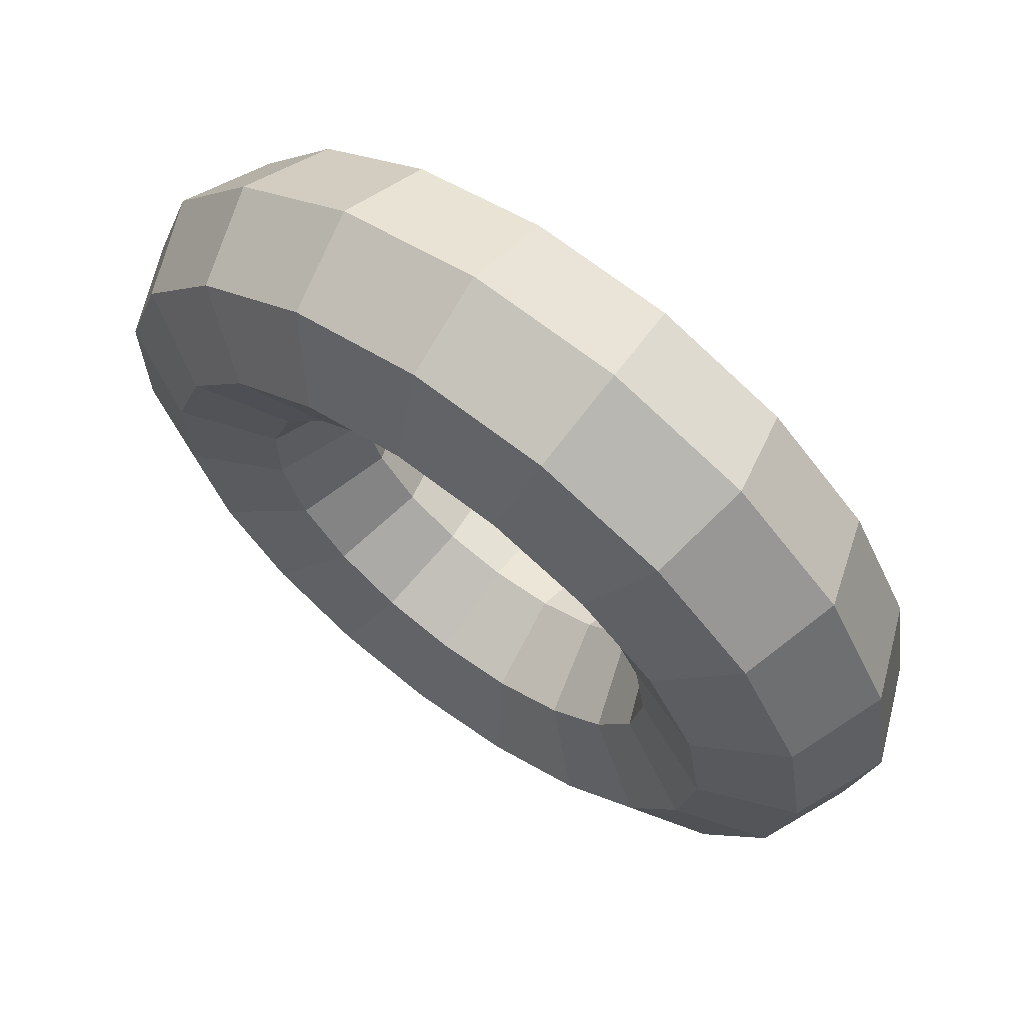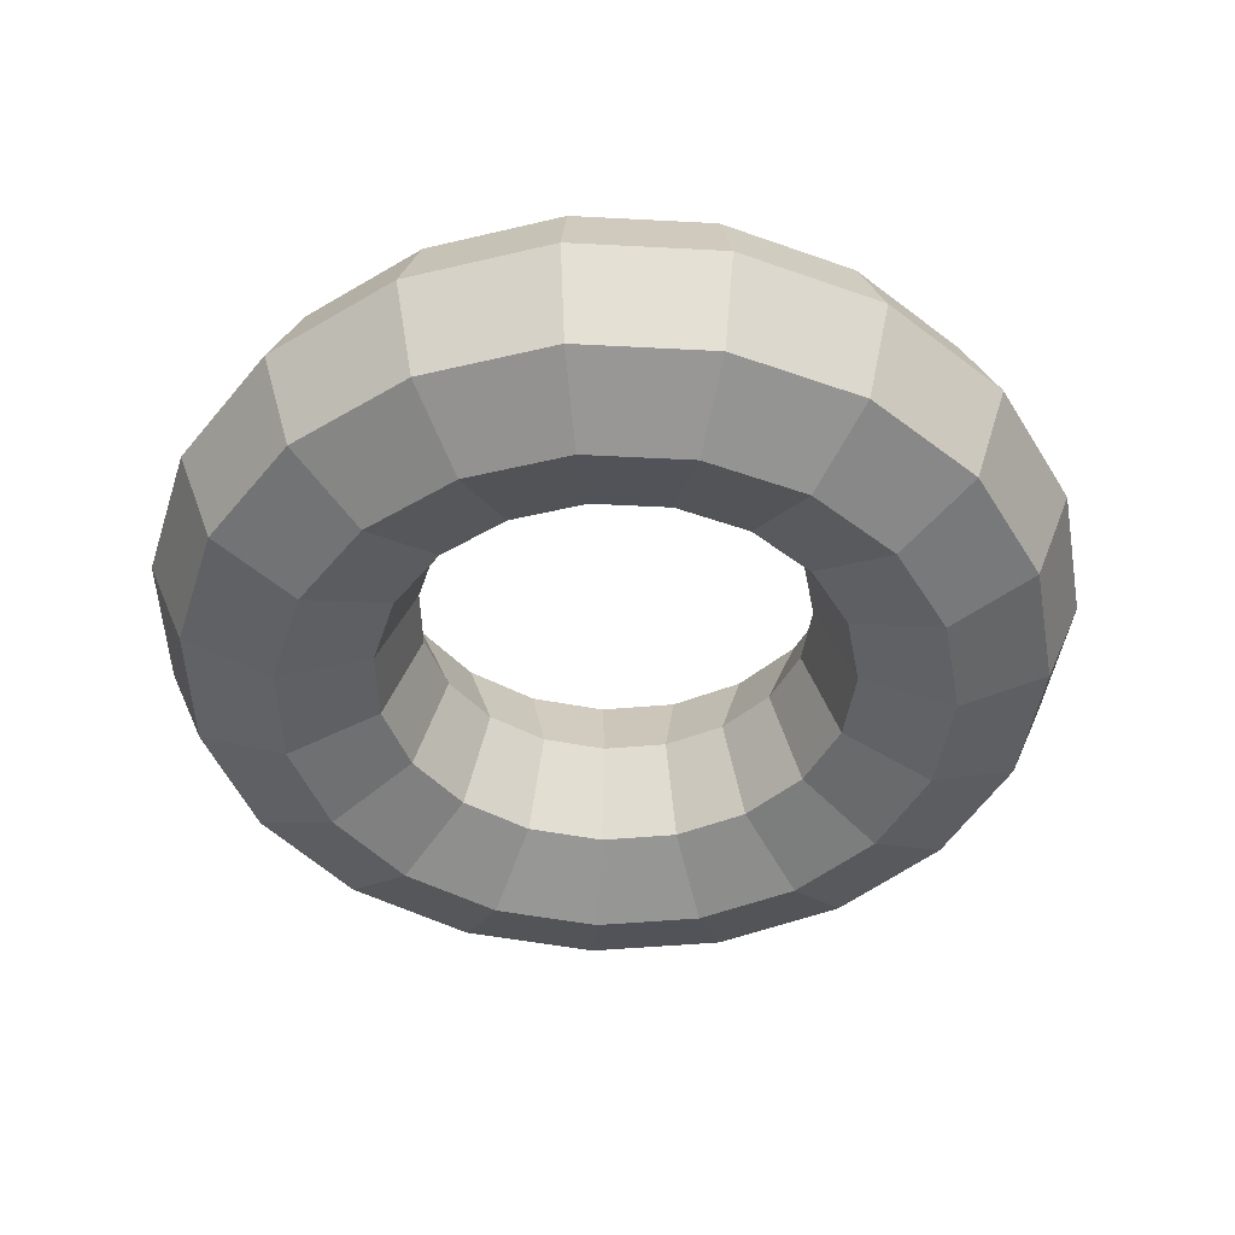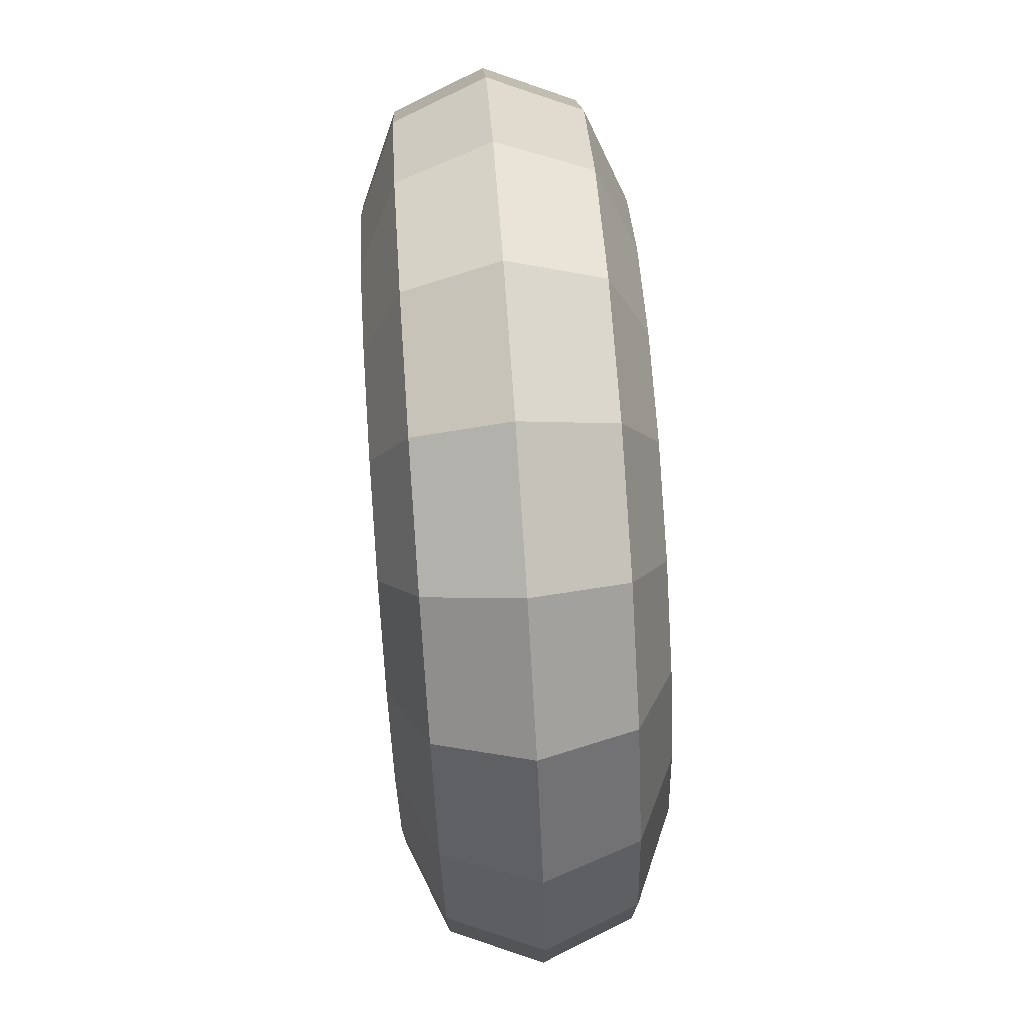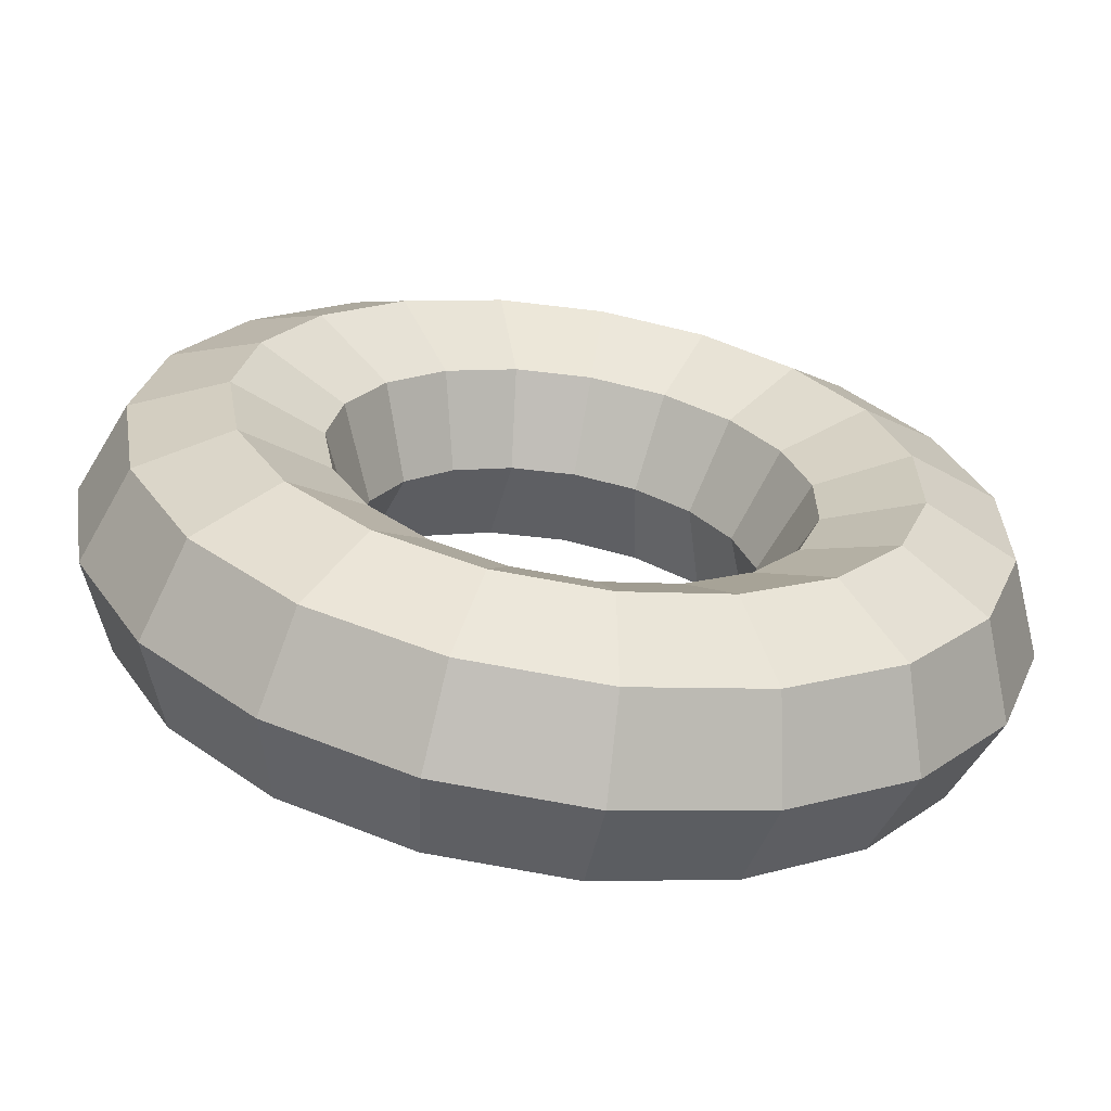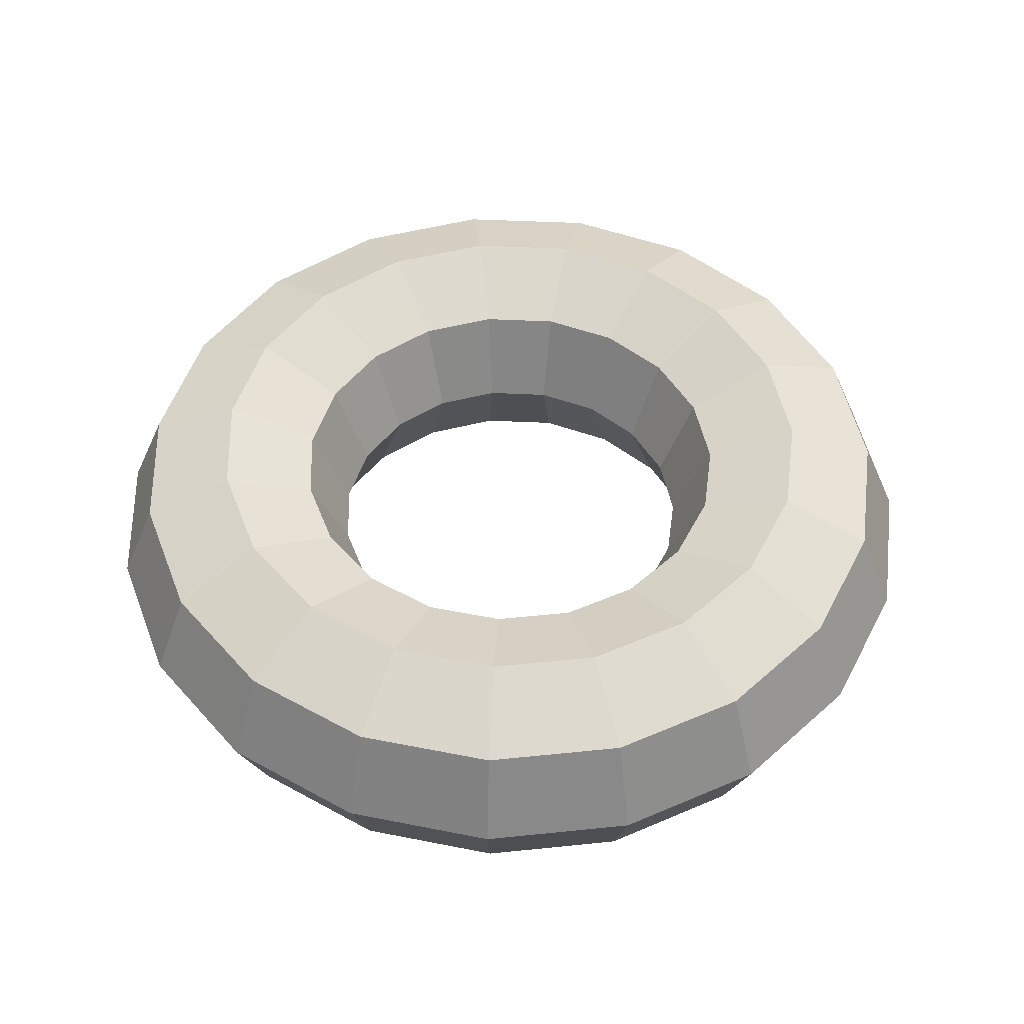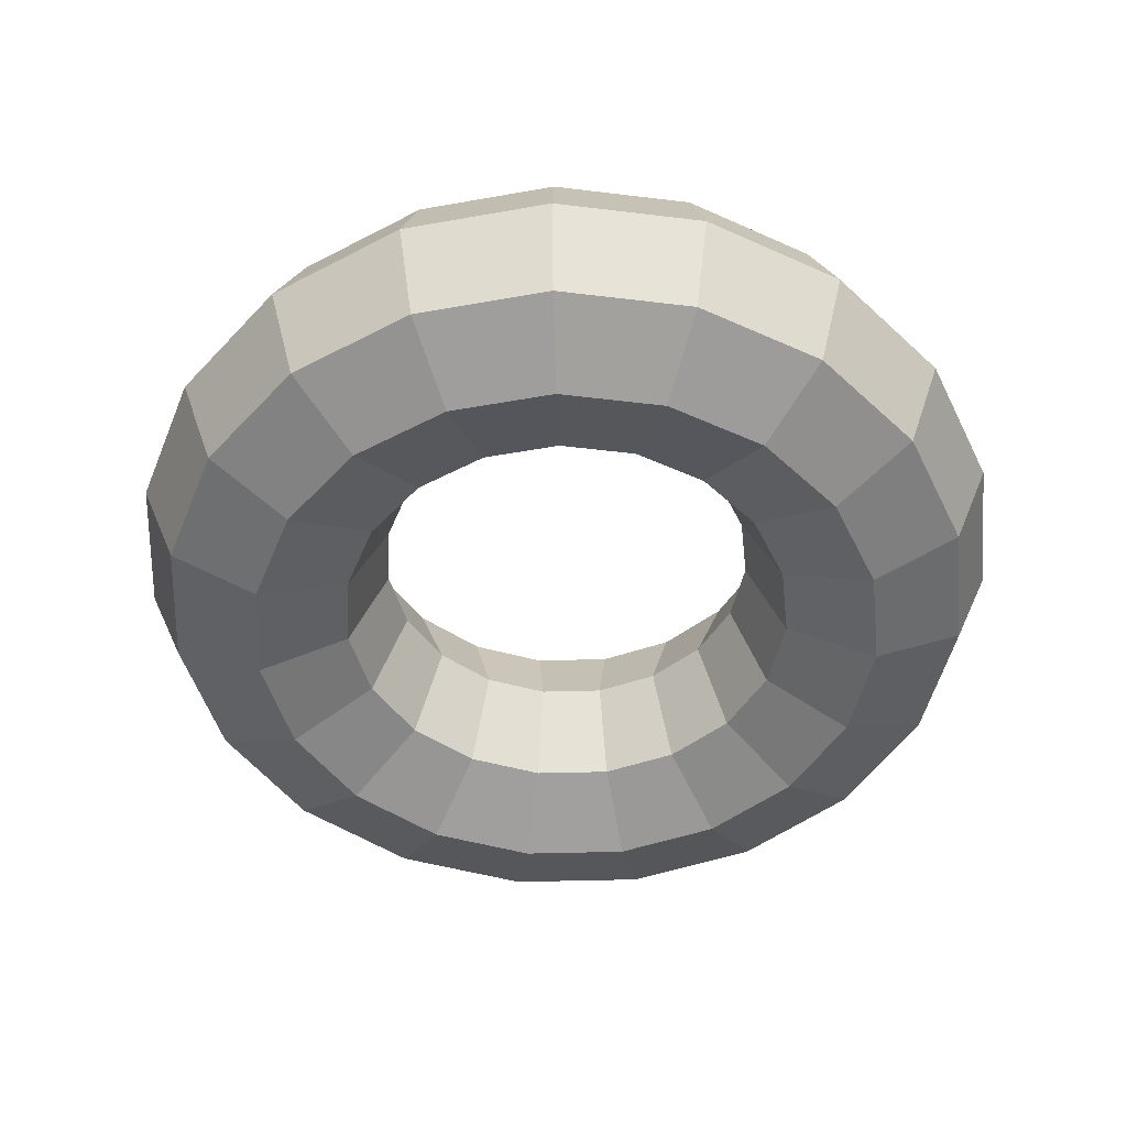
<metadata>
{"format":"obj","ext":"obj","renderer":"f3d","projection":"perspective","resolution":1024,"background":"white","views":[{"elev":66.5,"azim":36.5,"up":"+Z"},{"elev":-45.4,"azim":-55.6,"up":"+Y"},{"elev":75.2,"azim":-94.0,"up":"+Z"},{"elev":-64.2,"azim":171.3,"up":"+Z"},{"elev":49.7,"azim":36.1,"up":"+Y"},{"elev":-49.2,"azim":-173.5,"up":"+Y"}]}
</metadata>
<code>
o Torus
v 0.98 0 0
v 0.898 0.198 0
v 0.7 0.28 0
v 0.502 0.198 0
v 0.42 0 0
v 0.502 -0.198 0
v 0.7 -0.28 0
v 0.898 -0.198 0
v 0.9269 0 -0.3182
v 0.8493 0.198 -0.2916
v 0.6621 0.28 -0.2273
v 0.4748 0.198 -0.163
v 0.3972 0 -0.1364
v 0.4748 -0.198 -0.163
v 0.6621 -0.28 -0.2273
v 0.8493 -0.198 -0.2916
v 0.7734 0 -0.6019
v 0.7086 0.198 -0.5516
v 0.5524 0.28 -0.4299
v 0.3962 0.198 -0.3083
v 0.3314 0 -0.258
v 0.3962 -0.198 -0.3083
v 0.5524 -0.28 -0.4299
v 0.7086 -0.198 -0.5516
v 0.536 0 -0.8204
v 0.4912 0.198 -0.7518
v 0.3829 0.28 -0.586
v 0.2746 0.198 -0.4203
v 0.2297 0 -0.3516
v 0.2746 -0.198 -0.4203
v 0.3829 -0.28 -0.586
v 0.4912 -0.198 -0.7518
v 0.2406 0 -0.95
v 0.2204 0.198 -0.8705
v 0.1718 0.28 -0.6786
v 0.1232 0.198 -0.4866
v 0.1031 0 -0.4071
v 0.1232 -0.198 -0.4866
v 0.1718 -0.28 -0.6786
v 0.2204 -0.198 -0.8705
v -0.08093 0 -0.9767
v -0.07415 0.198 -0.8949
v -0.05781 0.28 -0.6976
v -0.04146 0.198 -0.5003
v -0.03468 0 -0.4186
v -0.04146 -0.198 -0.5003
v -0.05781 -0.28 -0.6976
v -0.07415 -0.198 -0.8949
v -0.3937 0 -0.8975
v -0.3607 0.198 -0.8224
v -0.2812 0.28 -0.641
v -0.2017 0.198 -0.4597
v -0.1687 0 -0.3846
v -0.2017 -0.198 -0.4597
v -0.2812 -0.28 -0.641
v -0.3607 -0.198 -0.8224
v -0.6637 0 -0.721
v -0.6082 0.198 -0.6607
v -0.4741 0.28 -0.515
v -0.34 0.198 -0.3693
v -0.2845 0 -0.309
v -0.34 -0.198 -0.3693
v -0.4741 -0.28 -0.515
v -0.6082 -0.198 -0.6607
v -0.8619 0 -0.4664
v -0.7898 0.198 -0.4274
v -0.6156 0.28 -0.3332
v -0.4415 0.198 -0.2389
v -0.3694 0 -0.1999
v -0.4415 -0.198 -0.2389
v -0.6156 -0.28 -0.3332
v -0.7898 -0.198 -0.4274
v -0.9666 0 -0.1613
v -0.8857 0.198 -0.1478
v -0.6905 0.28 -0.1152
v -0.4952 0.198 -0.08263
v -0.4143 0 -0.06913
v -0.4952 -0.198 -0.08263
v -0.6905 -0.28 -0.1152
v -0.8857 -0.198 -0.1478
v -0.9666 0 0.1613
v -0.8857 0.198 0.1478
v -0.6905 0.28 0.1152
v -0.4952 0.198 0.08263
v -0.4143 0 0.06913
v -0.4952 -0.198 0.08263
v -0.6905 -0.28 0.1152
v -0.8857 -0.198 0.1478
v -0.8619 0 0.4664
v -0.7898 0.198 0.4274
v -0.6156 0.28 0.3332
v -0.4415 0.198 0.2389
v -0.3694 0 0.1999
v -0.4415 -0.198 0.2389
v -0.6156 -0.28 0.3332
v -0.7898 -0.198 0.4274
v -0.6637 0 0.721
v -0.6082 0.198 0.6607
v -0.4741 0.28 0.515
v -0.34 0.198 0.3693
v -0.2845 0 0.309
v -0.34 -0.198 0.3693
v -0.4741 -0.28 0.515
v -0.6082 -0.198 0.6607
v -0.3937 0 0.8975
v -0.3607 0.198 0.8224
v -0.2812 0.28 0.641
v -0.2017 0.198 0.4597
v -0.1687 0 0.3846
v -0.2017 -0.198 0.4597
v -0.2812 -0.28 0.641
v -0.3607 -0.198 0.8224
v -0.08093 0 0.9767
v -0.07416 0.198 0.8949
v -0.05781 0.28 0.6976
v -0.04146 0.198 0.5003
v -0.03468 0 0.4186
v -0.04146 -0.198 0.5003
v -0.05781 -0.28 0.6976
v -0.07416 -0.198 0.8949
v 0.2406 0 0.95
v 0.2204 0.198 0.8705
v 0.1718 0.28 0.6786
v 0.1232 0.198 0.4866
v 0.1031 0 0.4071
v 0.1232 -0.198 0.4866
v 0.1718 -0.28 0.6786
v 0.2204 -0.198 0.8705
v 0.536 0 0.8204
v 0.4912 0.198 0.7518
v 0.3829 0.28 0.586
v 0.2746 0.198 0.4203
v 0.2297 0 0.3516
v 0.2746 -0.198 0.4203
v 0.3829 -0.28 0.586
v 0.4912 -0.198 0.7518
v 0.7734 0 0.6019
v 0.7086 0.198 0.5516
v 0.5524 0.28 0.4299
v 0.3962 0.198 0.3083
v 0.3314 0 0.258
v 0.3962 -0.198 0.3083
v 0.5524 -0.28 0.4299
v 0.7086 -0.198 0.5516
v 0.9269 0 0.3182
v 0.8493 0.198 0.2916
v 0.6621 0.28 0.2273
v 0.4748 0.198 0.163
v 0.3972 0 0.1364
v 0.4748 -0.198 0.163
v 0.6621 -0.28 0.2273
v 0.8493 -0.198 0.2916
f 9 10 2
f 10 11 3
f 3 11 12
f 12 13 5
f 5 13 14
f 14 15 7
f 7 15 16
f 8 16 9
f 17 18 10
f 18 19 11
f 19 20 12
f 20 21 13
f 13 21 22
f 14 22 23
f 15 23 24
f 24 17 9
f 17 25 26
f 18 26 27
f 19 27 28
f 28 29 21
f 21 29 30
f 30 31 23
f 31 32 24
f 32 25 17
f 33 34 26
f 34 35 27
f 27 35 36
f 36 37 29
f 37 38 30
f 38 39 31
f 31 39 40
f 40 33 25
f 41 42 34
f 42 43 35
f 43 44 36
f 44 45 37
f 45 46 38
f 38 46 47
f 47 48 40
f 48 41 33
f 49 50 42
f 50 51 43
f 51 52 44
f 52 53 45
f 53 54 46
f 54 55 47
f 47 55 56
f 56 49 41
f 57 58 50
f 58 59 51
f 59 60 52
f 52 60 61
f 61 62 54
f 54 62 63
f 63 64 56
f 56 64 57
f 65 66 58
f 66 67 59
f 67 68 60
f 68 69 61
f 69 70 62
f 62 70 71
f 71 72 64
f 64 72 65
f 73 74 66
f 74 75 67
f 67 75 76
f 76 77 69
f 77 78 70
f 78 79 71
f 79 80 72
f 80 73 65
f 81 82 74
f 74 82 83
f 75 83 84
f 76 84 85
f 85 86 78
f 86 87 79
f 87 88 80
f 80 88 81
f 89 90 82
f 90 91 83
f 91 92 84
f 92 93 85
f 85 93 94
f 86 94 95
f 95 96 88
f 96 89 81
f 97 98 90
f 90 98 99
f 91 99 100
f 92 100 101
f 101 102 94
f 102 103 95
f 103 104 96
f 104 97 89
f 97 105 106
f 106 107 99
f 99 107 108
f 108 109 101
f 109 110 102
f 110 111 103
f 111 112 104
f 112 105 97
f 105 113 114
f 114 115 107
f 107 115 116
f 116 117 109
f 117 118 110
f 118 119 111
f 119 120 112
f 120 113 105
f 113 121 122
f 122 123 115
f 115 123 124
f 124 125 117
f 125 126 118
f 126 127 119
f 127 128 120
f 120 128 121
f 129 130 122
f 130 131 123
f 131 132 124
f 132 133 125
f 125 133 134
f 126 134 135
f 135 136 128
f 136 129 121
f 137 138 130
f 130 138 139
f 139 140 132
f 132 140 141
f 141 142 134
f 142 143 135
f 143 144 136
f 144 137 129
f 145 146 138
f 146 147 139
f 139 147 148
f 140 148 149
f 149 150 142
f 150 151 143
f 151 152 144
f 152 145 137
f 145 1 2
f 146 2 3
f 3 4 148
f 4 5 149
f 149 5 6
f 6 7 151
f 7 8 152
f 8 1 145
f 1 9 2
f 2 10 3
f 4 3 12
f 4 12 5
f 6 5 14
f 6 14 7
f 8 7 16
f 1 8 9
f 9 17 10
f 10 18 11
f 11 19 12
f 12 20 13
f 14 13 22
f 15 14 23
f 16 15 24
f 16 24 9
f 18 17 26
f 19 18 27
f 20 19 28
f 20 28 21
f 22 21 30
f 22 30 23
f 23 31 24
f 24 32 17
f 25 33 26
f 26 34 27
f 28 27 36
f 28 36 29
f 29 37 30
f 30 38 31
f 32 31 40
f 32 40 25
f 33 41 34
f 34 42 35
f 35 43 36
f 36 44 37
f 37 45 38
f 39 38 47
f 39 47 40
f 40 48 33
f 41 49 42
f 42 50 43
f 43 51 44
f 44 52 45
f 45 53 46
f 46 54 47
f 48 47 56
f 48 56 41
f 49 57 50
f 50 58 51
f 51 59 52
f 53 52 61
f 53 61 54
f 55 54 63
f 55 63 56
f 49 56 57
f 57 65 58
f 58 66 59
f 59 67 60
f 60 68 61
f 61 69 62
f 63 62 71
f 63 71 64
f 57 64 65
f 65 73 66
f 66 74 67
f 68 67 76
f 68 76 69
f 69 77 70
f 70 78 71
f 71 79 72
f 72 80 65
f 73 81 74
f 75 74 83
f 76 75 84
f 77 76 85
f 77 85 78
f 78 86 79
f 79 87 80
f 73 80 81
f 81 89 82
f 82 90 83
f 83 91 84
f 84 92 85
f 86 85 94
f 87 86 95
f 87 95 88
f 88 96 81
f 89 97 90
f 91 90 99
f 92 91 100
f 93 92 101
f 93 101 94
f 94 102 95
f 95 103 96
f 96 104 89
f 98 97 106
f 98 106 99
f 100 99 108
f 100 108 101
f 101 109 102
f 102 110 103
f 103 111 104
f 104 112 97
f 106 105 114
f 106 114 107
f 108 107 116
f 108 116 109
f 109 117 110
f 110 118 111
f 111 119 112
f 112 120 105
f 114 113 122
f 114 122 115
f 116 115 124
f 116 124 117
f 117 125 118
f 118 126 119
f 119 127 120
f 113 120 121
f 121 129 122
f 122 130 123
f 123 131 124
f 124 132 125
f 126 125 134
f 127 126 135
f 127 135 128
f 128 136 121
f 129 137 130
f 131 130 139
f 131 139 132
f 133 132 141
f 133 141 134
f 134 142 135
f 135 143 136
f 136 144 129
f 137 145 138
f 138 146 139
f 140 139 148
f 141 140 149
f 141 149 142
f 142 150 143
f 143 151 144
f 144 152 137
f 146 145 2
f 147 146 3
f 147 3 148
f 148 4 149
f 150 149 6
f 150 6 151
f 151 7 152
f 152 8 145

</code>
